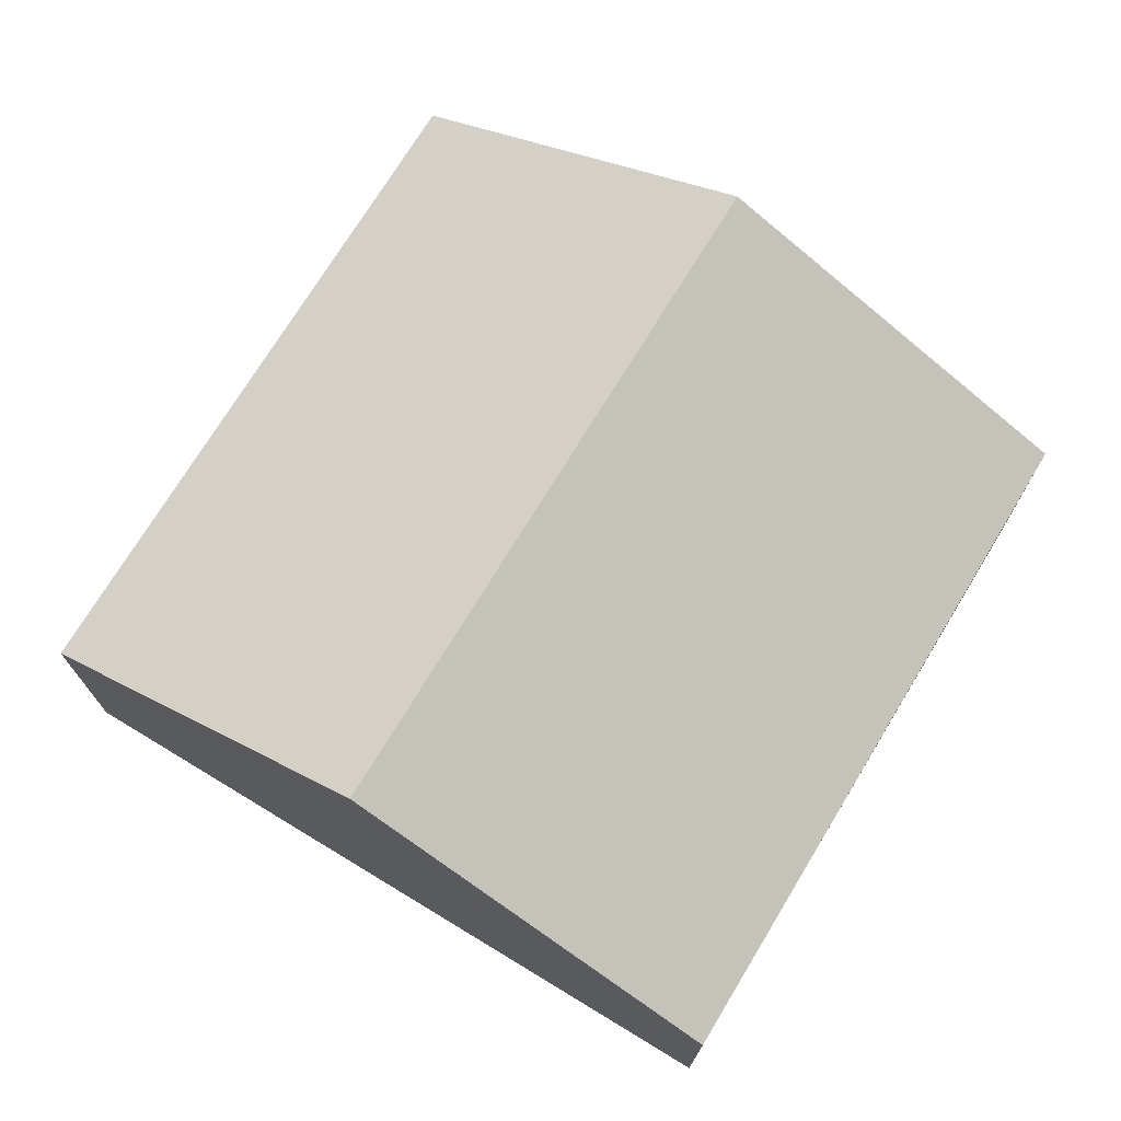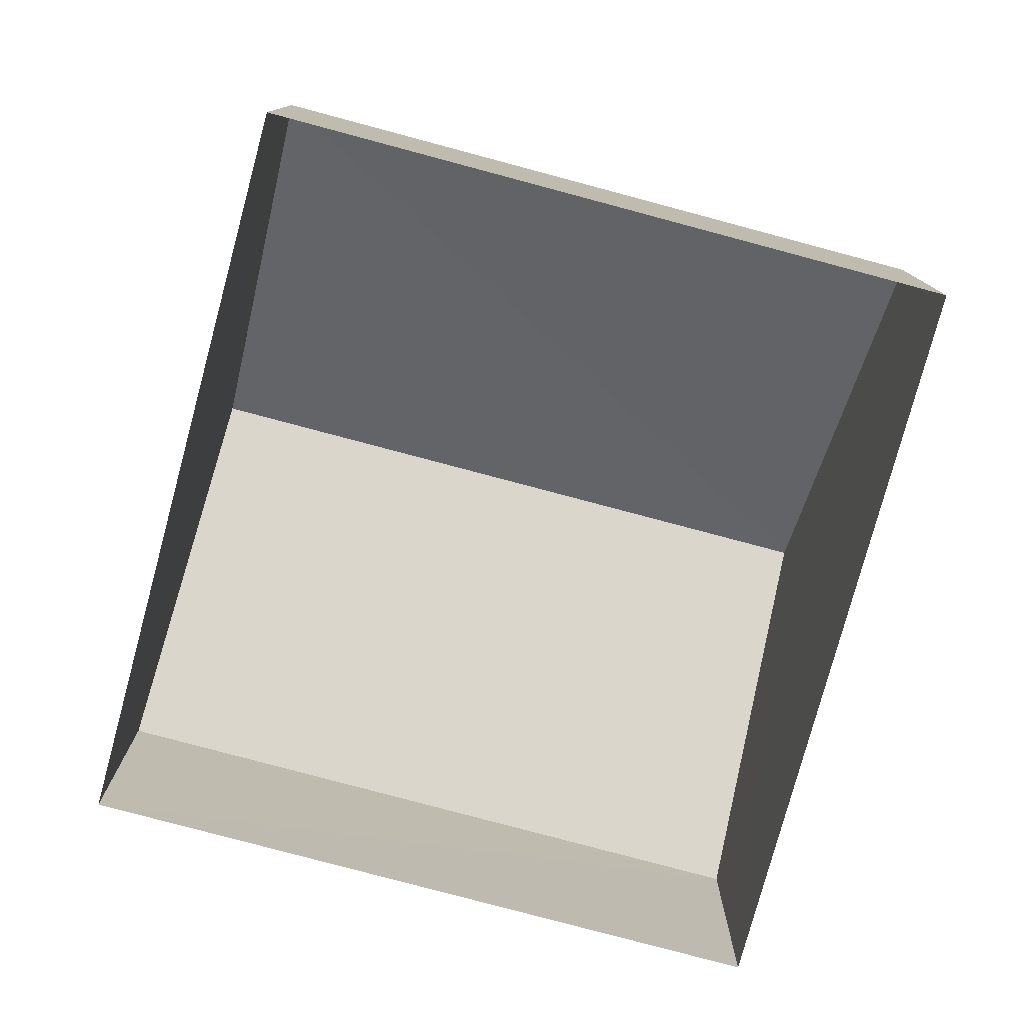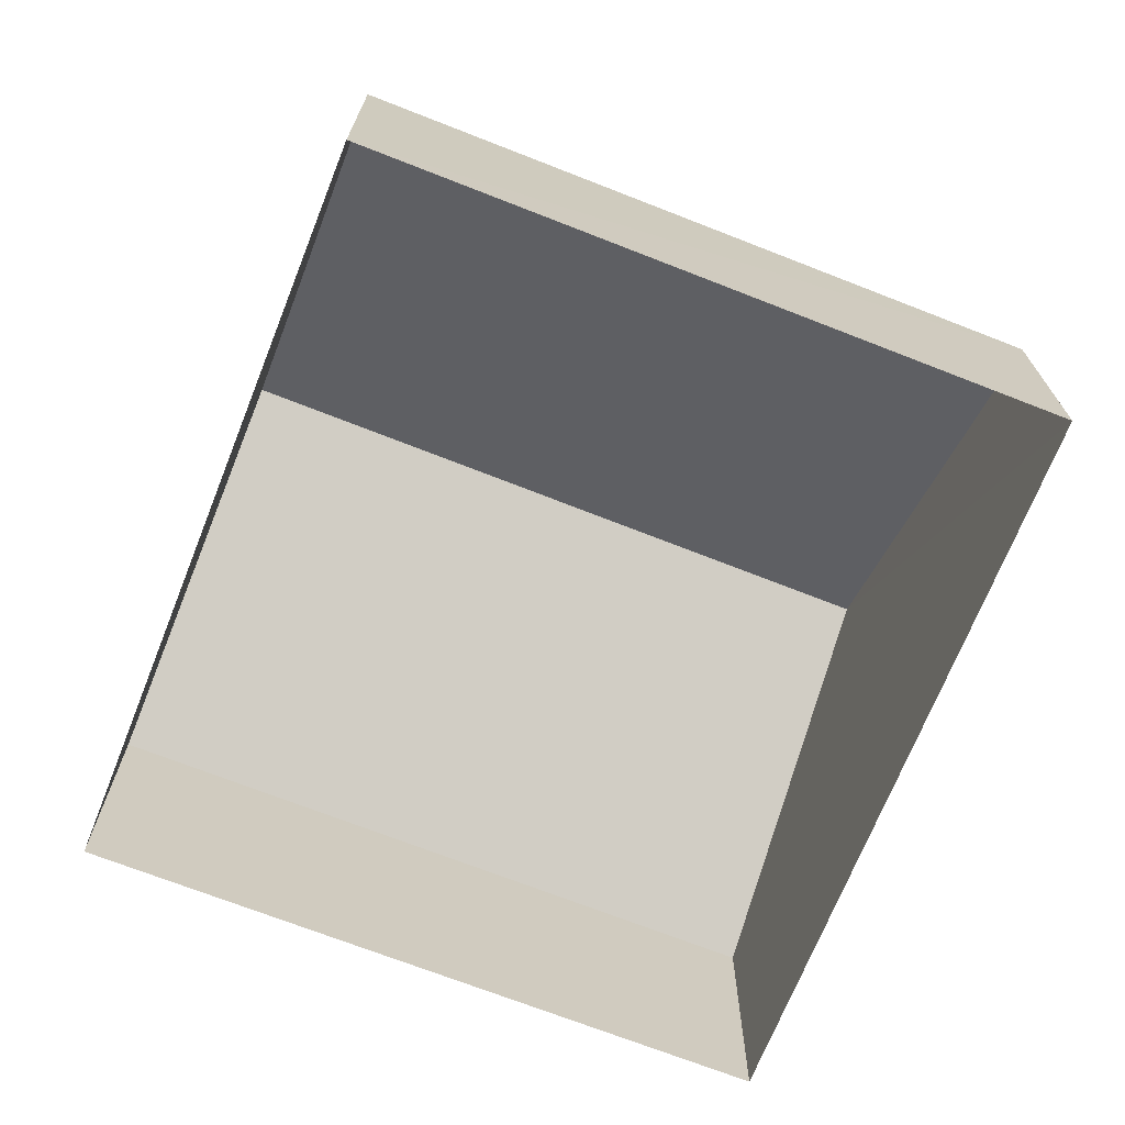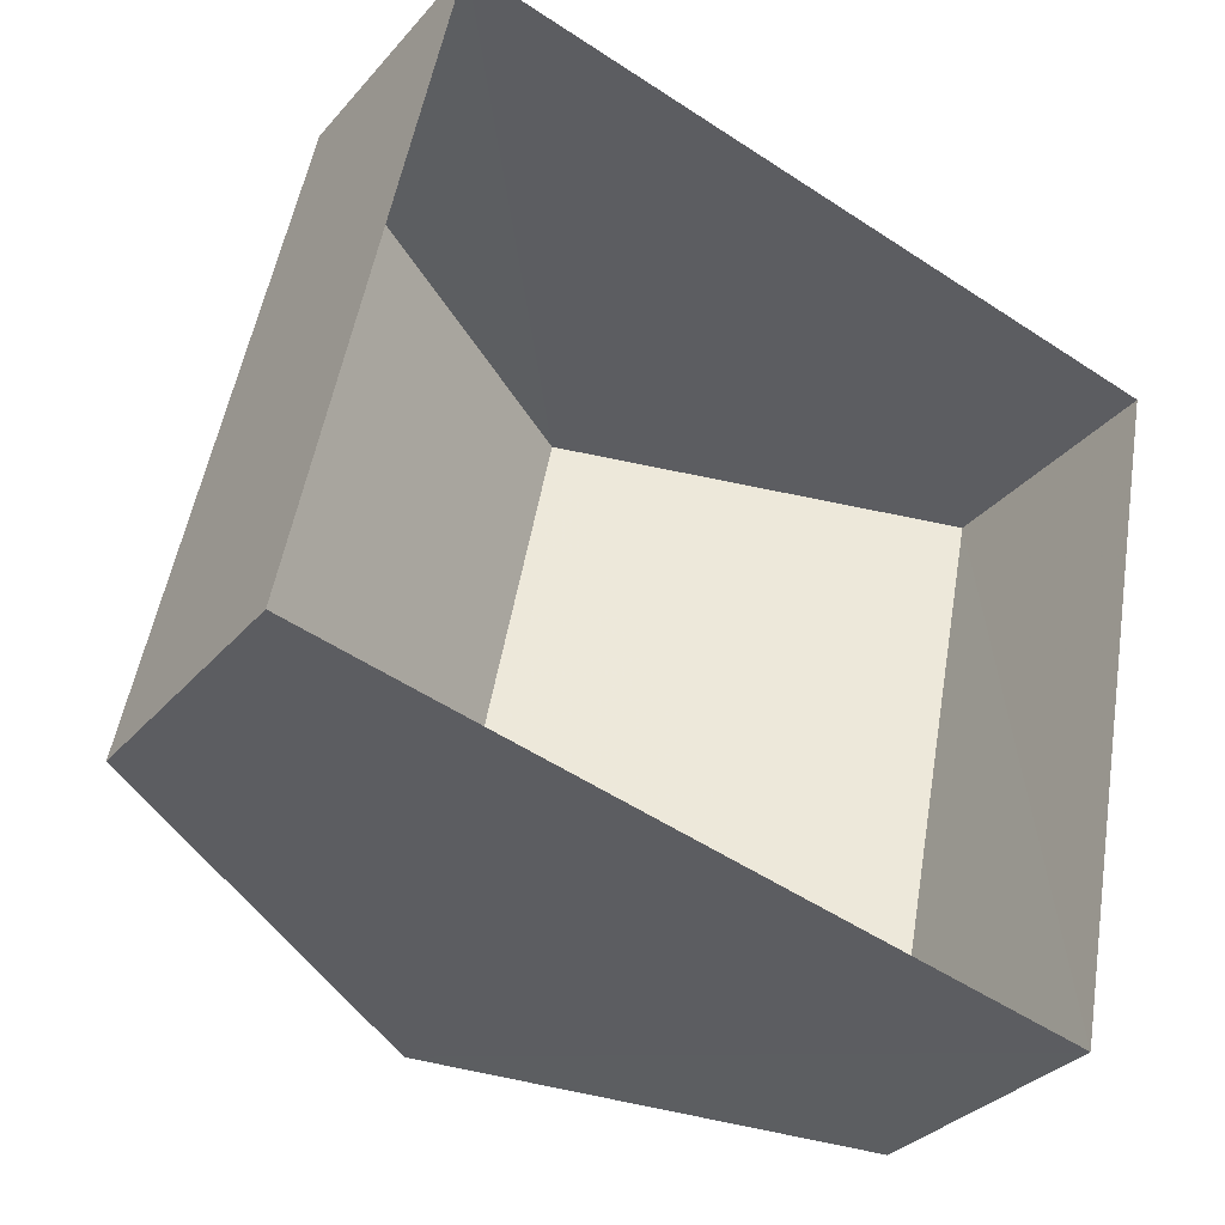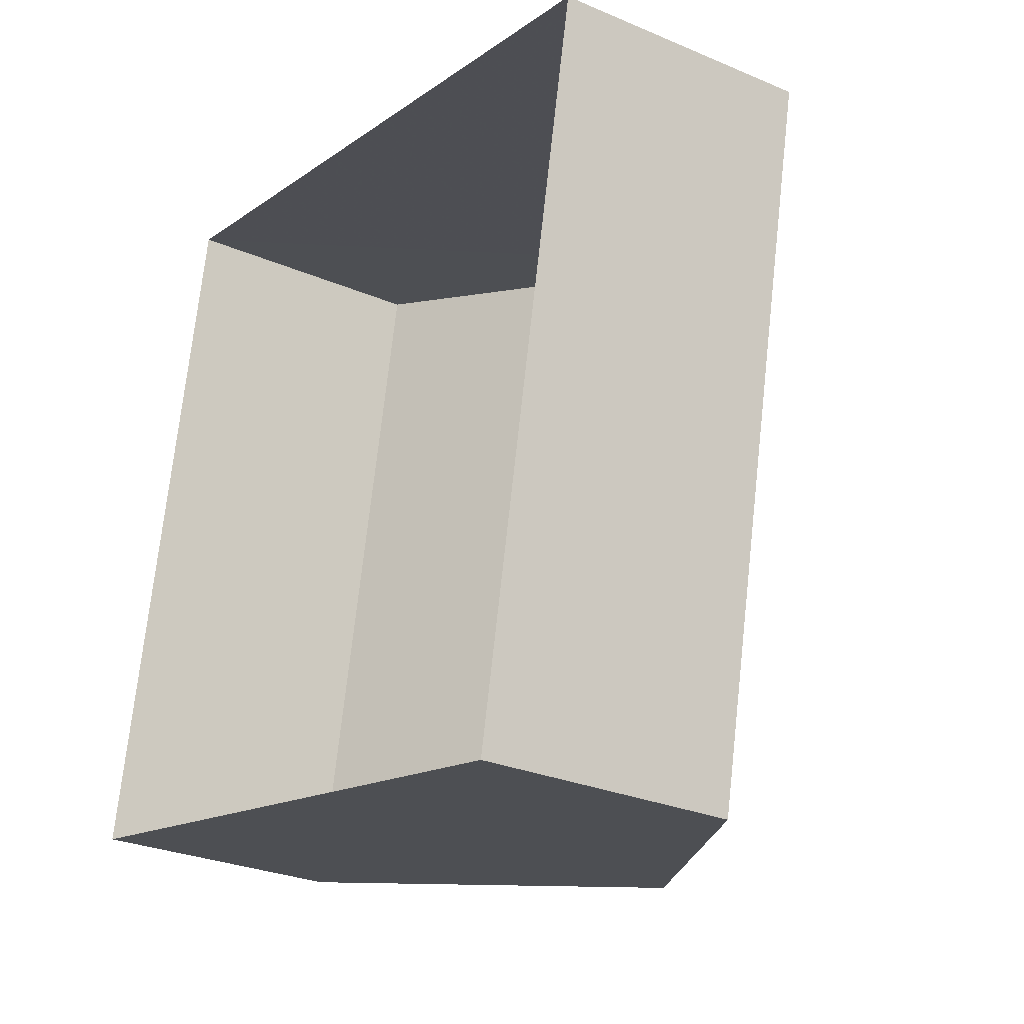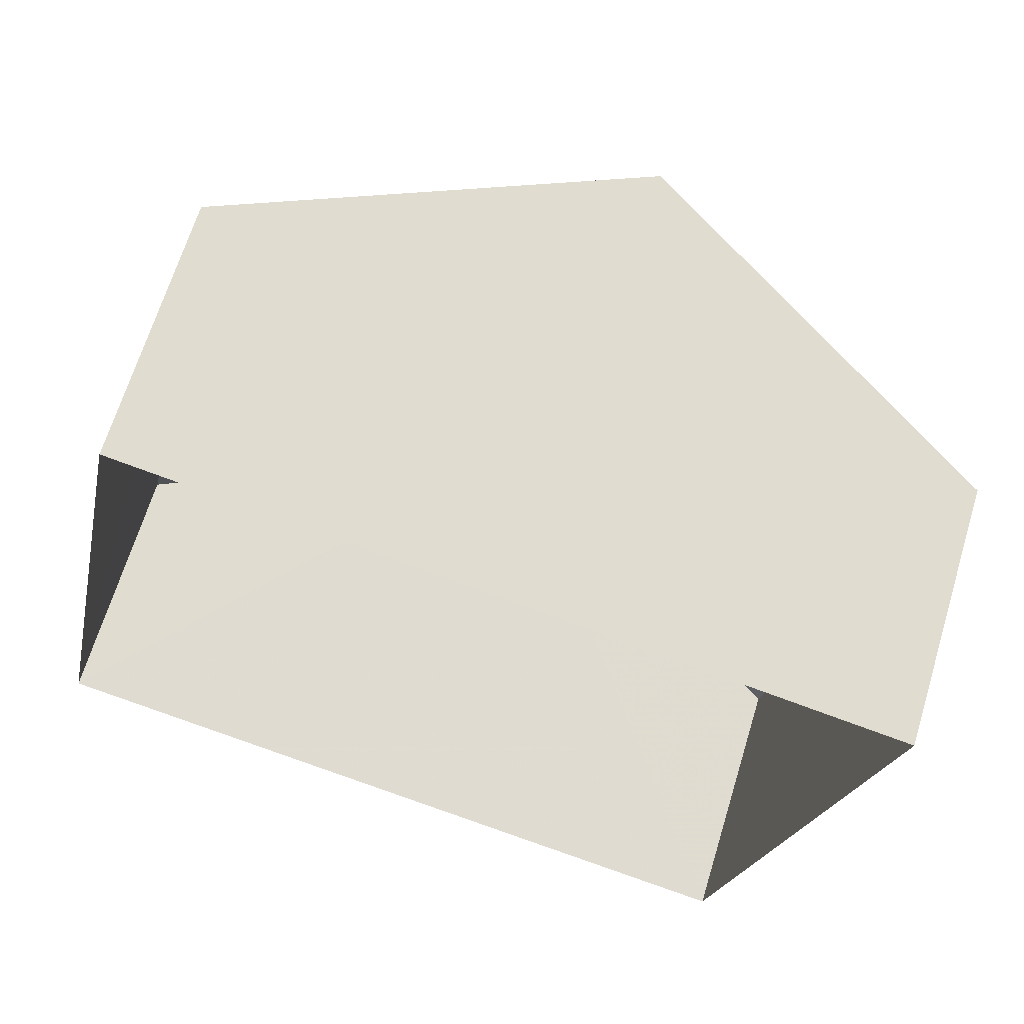
<metadata>
{"format":"obj","ext":"obj","renderer":"f3d","projection":"perspective","resolution":1024,"background":"white","views":[{"elev":73.0,"azim":42.7,"up":"+Z"},{"elev":-78.0,"azim":86.4,"up":"+Z"},{"elev":-70.0,"azim":79.8,"up":"+Z"},{"elev":-32.5,"azim":146.2,"up":"+Y"},{"elev":-27.3,"azim":-123.2,"up":"+Y"},{"elev":66.3,"azim":-163.3,"up":"+Y"}]}
</metadata>
<code>
v -3.138e+05 3.984e+04 6.023
v -3.138e+05 3.985e+04 6.025
v -3.138e+05 3.984e+04 6.023
v -3.138e+05 3.985e+04 6.025
v -3.138e+05 3.985e+04 11.18
v -3.138e+05 3.984e+04 8.948
v -3.138e+05 3.984e+04 11.18
v -3.138e+05 3.985e+04 8.95
v -3.138e+05 3.984e+04 8.947
v -3.138e+05 3.985e+04 8.949
f 1 2 3
f 1 4 2
f 5 6 7
f 5 8 6
f 9 10 5
f 7 9 5
f 10 3 2
f 10 9 3
f 6 1 7
f 1 3 7
f 3 9 7
f 8 4 1
f 6 8 1
f 10 2 5
f 2 4 5
f 4 8 5

</code>
